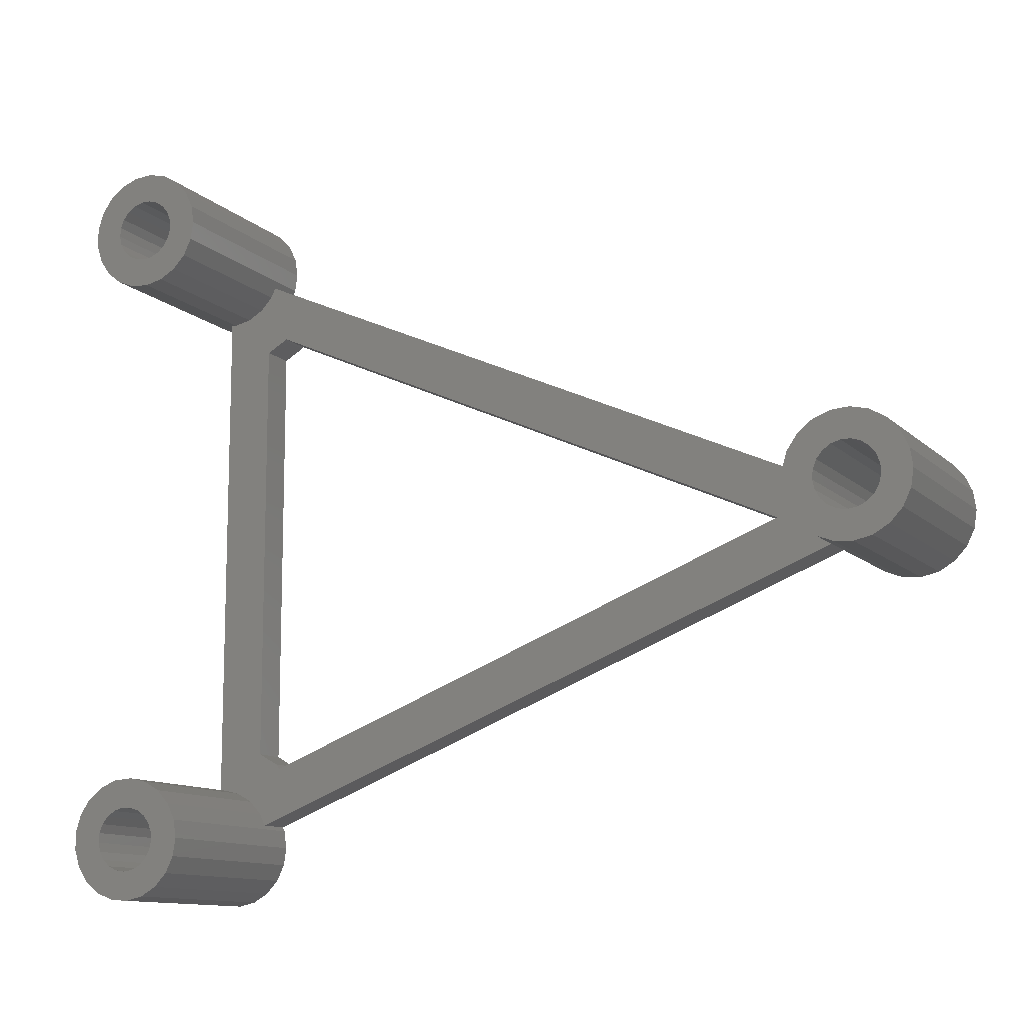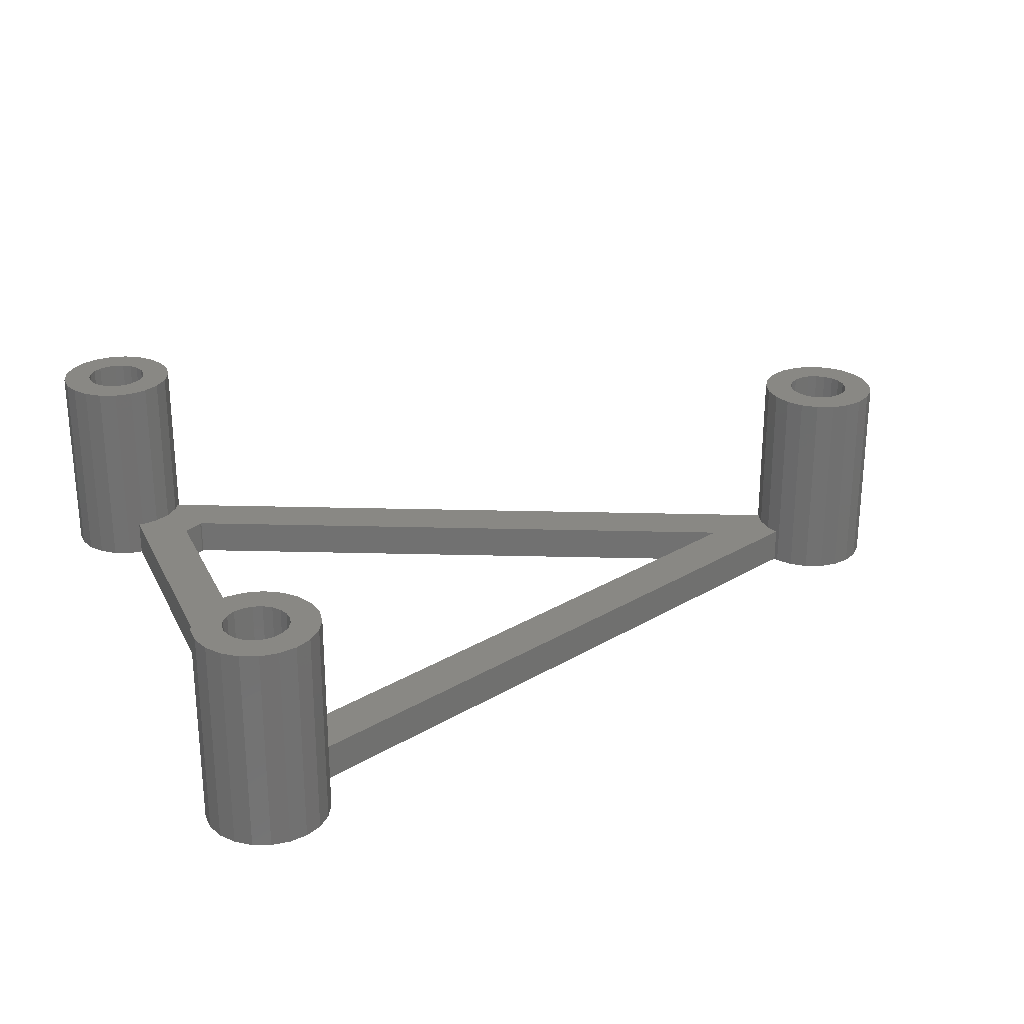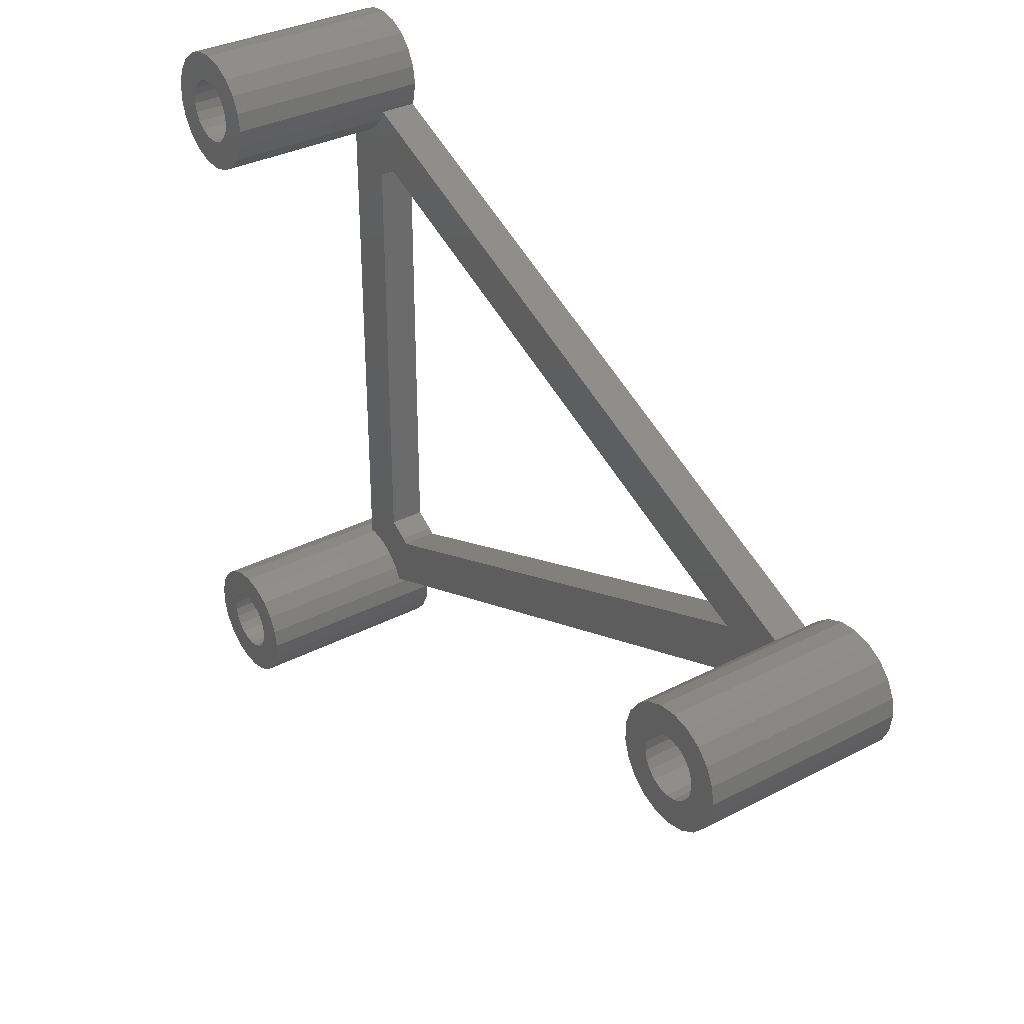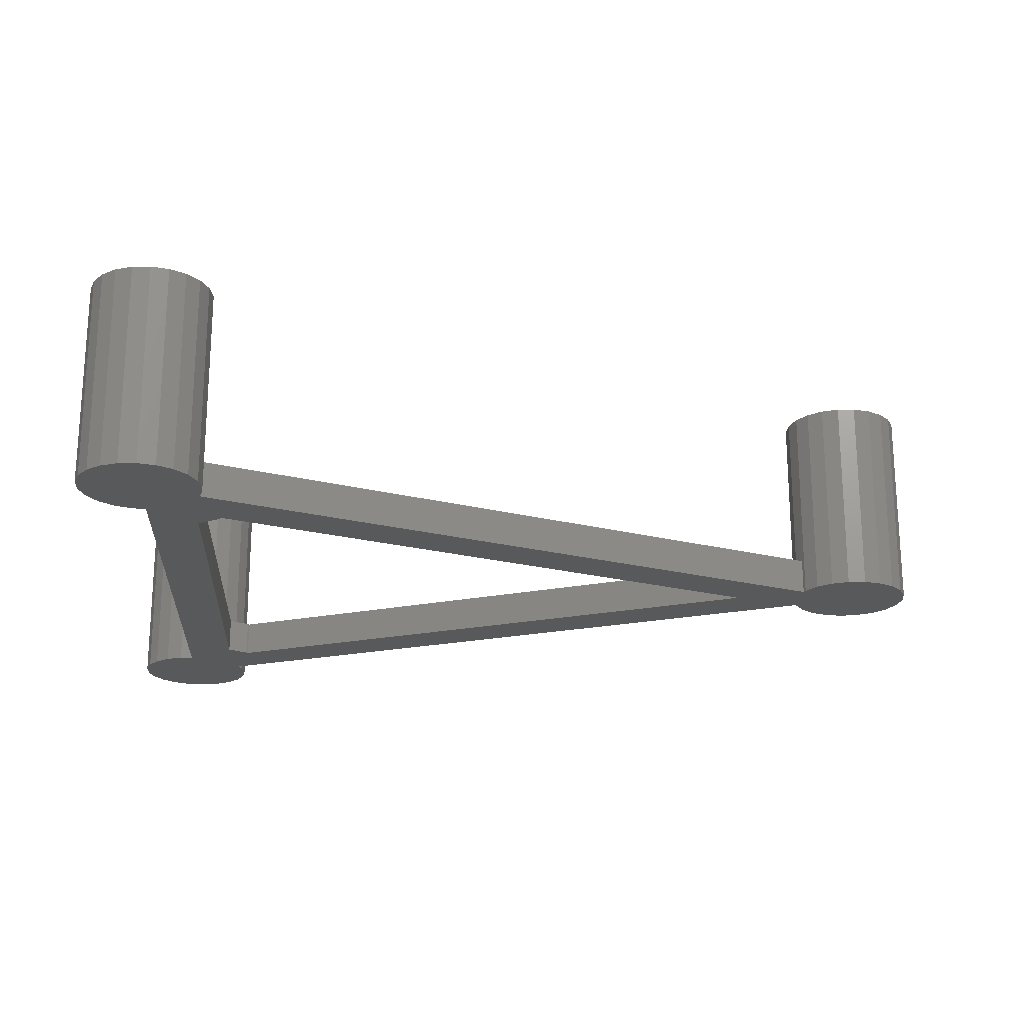
<metadata>
{"format":"stl","ext":"stl","renderer":"f3d","projection":"perspective","resolution":1024,"background":"white","views":[{"elev":-11.5,"azim":26.3,"up":"+Y"},{"elev":26.6,"azim":-21.6,"up":"+Z"},{"elev":33.7,"azim":54.7,"up":"+Y"},{"elev":-20.8,"azim":-3.5,"up":"+Z"}]}
</metadata>
<code>
# stl→obj: 284 verts, 568 faces
v 1.07 55.63 17
v 0.6311 58.55 17
v 0.6311 57.06 17
v 1.07 59.97 17
v 1.91 54.4 17
v 1.91 61.2 17
v 3.075 53.47 17
v 2.968 57.61 17
v 3.141 56.85 17
v 4.463 52.93 17
v 3.531 56.17 17
v 4.102 55.64 17
v 4.804 55.3 17
v 5.575 52.84 17
v 5.575 55.19 17
v 5.949 52.81 17
v 6.346 55.3 17
v 7.402 53.15 17
v 7.048 55.64 17
v 7.62 56.17 17
v 8.693 53.89 17
v 8.009 56.85 17
v 8.183 57.61 17
v 3.075 62.13 17
v 3.026 58.38 17
v 3.311 59.11 17
v 4.463 62.68 17
v 3.797 59.72 17
v 4.441 60.16 17
v 5.186 60.39 17
v 5.949 62.79 17
v 5.965 60.39 17
v 7.402 62.46 17
v 6.71 60.16 17
v 7.354 59.72 17
v 7.84 59.11 17
v 8.693 61.71 17
v 8.125 58.38 17
v 9.706 54.98 17
v 9.706 60.62 17
v 10.1 55.8 17
v 10.35 59.27 17
v 10.35 56.33 17
v 10.58 57.8 17
v 5.575 52.84 3
v 5.949 52.81 3
v 5.575 52.84 0
v 4.463 52.93 -8.46e-15
v 7.402 53.15 3
v 8.693 53.89 3
v 9.706 54.98 3
v 10.1 55.8 3
v 10.1 55.8 -3.102e-14
v 10.35 56.33 -4.794e-14
v 10.58 57.8 -5.64e-15
v 10.35 59.27 -5.922e-14
v 9.706 60.62 -8.46e-14
v 8.693 61.71 1.41e-14
v 7.402 62.46 2.82e-15
v 5.949 62.79 1.128e-14
v 4.463 62.68 -2.256e-14
v 3.075 62.13 -8.46e-15
v 1.91 61.2 -1.692e-14
v 1.07 59.97 -4.23e-14
v 0.6311 58.55 -4.794e-14
v 0.6311 57.06 -6.486e-14
v 1.07 55.63 -8.178e-14
v 1.91 54.4 -5.64e-15
v 3.075 53.47 -6.204e-14
v 1.07 3.308 17
v 0.6311 6.222 17
v 0.6311 4.732 17
v 1.07 7.646 17
v 1.91 2.076 17
v 1.91 8.878 17
v 3.075 1.147 17
v 2.968 5.282 17
v 3.141 4.522 17
v 4.463 0.6023 17
v 3.531 3.846 17
v 4.102 3.316 17
v 4.804 2.978 17
v 5.949 0.4909 17
v 5.575 2.862 17
v 6.346 2.978 17
v 7.402 0.8226 17
v 7.048 3.316 17
v 7.62 3.846 17
v 8.693 1.568 17
v 8.009 4.522 17
v 8.183 5.282 17
v 3.075 9.807 17
v 3.026 6.059 17
v 3.311 6.784 17
v 4.463 10.35 17
v 3.797 7.394 17
v 4.441 7.833 17
v 5.186 8.063 17
v 5.575 10.43 17
v 5.965 8.063 17
v 5.949 10.46 17
v 7.402 10.13 17
v 6.71 7.833 17
v 7.354 7.394 17
v 7.84 6.784 17
v 8.693 9.386 17
v 8.125 6.059 17
v 9.706 2.66 17
v 9.706 8.294 17
v 10.35 4.003 17
v 10.19 7.295 17
v 10.35 6.951 17
v 10.58 5.477 17
v 8.693 9.386 3
v 9.706 8.294 3
v 7.402 10.13 3
v 5.949 10.46 3
v 63.45 28.3 17
v 63.12 30.86 17
v 63.12 29.37 17
v 63.51 32.13 17
v 63.55 27.95 17
v 63.55 32.28 17
v 64.39 26.71 17
v 64.39 33.52 17
v 65.56 25.78 17
v 65.45 29.92 17
v 65.63 29.16 17
v 66.95 25.24 17
v 66.01 28.48 17
v 66.59 27.95 17
v 67.29 27.62 17
v 68.43 25.13 17
v 68.06 27.5 17
v 68.83 27.62 17
v 69.89 25.46 17
v 69.53 27.95 17
v 70.1 28.48 17
v 71.18 26.21 17
v 70.49 29.16 17
v 70.67 29.92 17
v 65.56 34.45 17
v 65.51 30.7 17
v 65.79 31.42 17
v 66.95 34.99 17
v 66.28 32.03 17
v 66.92 32.47 17
v 67.67 32.7 17
v 68.43 35.1 17
v 68.45 32.7 17
v 69.89 34.77 17
v 69.19 32.47 17
v 69.84 32.03 17
v 70.32 31.42 17
v 71.18 34.02 17
v 70.61 30.7 17
v 72.19 27.3 17
v 72.19 32.93 17
v 72.84 28.64 17
v 72.84 31.59 17
v 73.06 30.11 17
v 63.51 32.13 3
v 63.12 30.86 3
v 63.51 32.13 -1.974e-14
v 63.55 32.28 2.82e-15
v 63.12 29.37 3
v 63.45 28.3 3
v 63.55 27.95 1.128e-14
v 63.45 28.3 0
v 64.39 26.71 -2.538e-14
v 65.56 25.78 5.64e-15
v 66.95 25.24 -8.46e-15
v 68.43 25.13 -1.41e-14
v 69.89 25.46 -2.256e-14
v 71.18 26.21 -1.41e-14
v 72.19 27.3 5.64e-15
v 72.84 28.64 -2.82e-15
v 73.06 30.11 -2.82e-14
v 72.84 31.59 -2.82e-15
v 72.19 32.93 2.82e-15
v 71.18 34.02 -2.538e-14
v 69.89 34.77 -2.82e-15
v 68.43 35.1 -1.692e-14
v 66.95 34.99 1.692e-14
v 65.56 34.45 -4.512e-14
v 64.39 33.52 -1.974e-14
v 3.141 56.85 3
v 3.026 58.38 3
v 2.968 57.61 3
v 3.311 59.11 3
v 3.531 56.17 3
v 3.797 59.72 3
v 4.102 55.64 3
v 4.441 60.16 3
v 4.804 55.3 3
v 5.186 60.39 3
v 5.575 55.19 3
v 5.965 60.39 3
v 6.346 55.3 3
v 6.71 60.16 3
v 7.048 55.64 3
v 7.354 59.72 3
v 7.62 56.17 3
v 7.84 59.11 3
v 8.009 56.85 3
v 8.125 58.38 3
v 8.183 57.61 3
v 3.141 4.522 3
v 3.026 6.059 3
v 2.968 5.282 3
v 3.311 6.784 3
v 3.531 3.846 3
v 3.797 7.394 3
v 4.102 3.316 3
v 4.441 7.833 3
v 4.804 2.978 3
v 5.186 8.063 3
v 5.575 2.862 3
v 5.965 8.063 3
v 6.346 2.978 3
v 6.71 7.833 3
v 7.048 3.316 3
v 7.354 7.394 3
v 7.62 3.846 3
v 7.84 6.784 3
v 8.009 4.522 3
v 8.125 6.059 3
v 8.183 5.282 3
v 65.63 29.16 3
v 65.51 30.7 3
v 65.45 29.92 3
v 65.79 31.42 3
v 66.01 28.48 3
v 66.28 32.03 3
v 66.59 27.95 3
v 66.92 32.47 3
v 67.29 27.62 3
v 67.67 32.7 3
v 68.06 27.5 3
v 68.45 32.7 3
v 68.83 27.62 3
v 69.19 32.47 3
v 69.53 27.95 3
v 69.84 32.03 3
v 70.1 28.48 3
v 70.32 31.42 3
v 70.49 29.16 3
v 70.61 30.7 3
v 70.67 29.92 3
v 5.575 10.43 3
v 9.575 13.5 3
v 11.21 12.55 3
v 10.19 7.295 3
v 11.59 12.15 3
v 57.7 30.33 3
v 9.575 49.78 3
v 11.21 50.73 3
v 11.34 50.87 3
v 11.21 12.55 -8.46e-15
v 11.59 12.15 -1.974e-14
v 9.575 13.5 -2.82e-15
v 9.575 49.78 2.256e-14
v 11.21 50.73 -3.102e-14
v 11.34 50.87 -1.41e-14
v 57.7 30.33 -8.46e-15
v 10.19 7.295 -5.64e-15
v 10.35 6.951 -1.692e-14
v 4.463 10.35 -8.46e-15
v 3.075 9.807 -1.41e-14
v 5.575 10.43 -8.46e-15
v 1.91 8.878 -1.128e-14
v 0.6311 4.732 -1.692e-14
v 0.6311 6.222 -1.128e-14
v 10.58 5.477 -2.82e-15
v 10.35 4.003 -8.46e-15
v 4.463 0.6023 -2.82e-15
v 3.075 1.147 -2.256e-14
v 9.706 2.66 -2.256e-14
v 8.693 1.568 -8.46e-15
v 5.949 0.4909 -8.46e-15
v 7.402 0.8226 -2.82e-15
v 1.07 3.308 0
v 1.07 7.646 -1.128e-14
v 1.91 2.076 0
f 1 2 3
f 2 1 4
f 4 1 5
f 4 5 6
f 6 5 7
f 6 7 8
f 8 7 9
f 9 7 10
f 9 10 11
f 11 10 12
f 12 10 13
f 13 10 14
f 13 14 15
f 15 14 16
f 15 16 17
f 17 16 18
f 17 18 19
f 19 18 20
f 20 18 21
f 20 21 22
f 22 21 23
f 8 24 6
f 24 8 25
f 24 25 26
f 24 26 27
f 27 26 28
f 27 28 29
f 27 29 30
f 27 30 31
f 31 30 32
f 31 32 33
f 33 32 34
f 33 34 35
f 33 35 36
f 33 36 37
f 37 36 38
f 37 38 23
f 37 23 21
f 37 21 39
f 37 39 40
f 40 39 41
f 40 41 42
f 42 41 43
f 42 43 44
f 16 45 46
f 47 10 48
f 10 47 45
f 10 45 16
f 10 16 14
f 18 46 49
f 46 18 16
f 21 49 50
f 49 21 18
f 51 21 50
f 21 51 39
f 52 39 51
f 39 52 41
f 41 52 53
f 41 53 54
f 41 54 43
f 54 44 43
f 44 54 55
f 56 44 55
f 44 56 42
f 57 42 56
f 42 57 40
f 58 40 57
f 40 58 37
f 33 58 59
f 58 33 37
f 60 33 59
f 33 60 31
f 27 60 61
f 60 27 31
f 62 27 61
f 27 62 24
f 6 62 63
f 62 6 24
f 6 64 4
f 64 6 63
f 2 64 65
f 64 2 4
f 2 66 3
f 66 2 65
f 3 67 1
f 67 3 66
f 1 68 5
f 68 1 67
f 7 68 69
f 68 7 5
f 48 7 69
f 7 48 10
f 70 71 72
f 71 70 73
f 73 70 74
f 73 74 75
f 75 74 76
f 75 76 77
f 77 76 78
f 78 76 79
f 78 79 80
f 80 79 81
f 81 79 82
f 82 79 83
f 82 83 84
f 84 83 85
f 85 83 86
f 85 86 87
f 87 86 88
f 88 86 89
f 88 89 90
f 90 89 91
f 77 92 75
f 92 77 93
f 92 93 94
f 92 94 95
f 95 94 96
f 95 96 97
f 95 97 98
f 95 98 99
f 99 98 100
f 99 100 101
f 101 100 102
f 102 100 103
f 102 103 104
f 102 104 105
f 102 105 106
f 106 105 107
f 106 107 91
f 106 91 89
f 106 89 108
f 106 108 109
f 109 108 110
f 109 110 111
f 111 110 112
f 112 110 113
f 114 109 115
f 109 114 106
f 102 114 116
f 114 102 106
f 117 102 116
f 102 117 101
f 118 119 120
f 119 118 121
f 121 118 122
f 121 122 123
f 123 122 124
f 123 124 125
f 125 124 126
f 125 126 127
f 127 126 128
f 128 126 129
f 128 129 130
f 130 129 131
f 131 129 132
f 132 129 133
f 132 133 134
f 134 133 135
f 135 133 136
f 135 136 137
f 137 136 138
f 138 136 139
f 138 139 140
f 140 139 141
f 127 142 125
f 142 127 143
f 142 143 144
f 142 144 145
f 145 144 146
f 145 146 147
f 145 147 148
f 145 148 149
f 149 148 150
f 149 150 151
f 151 150 152
f 151 152 153
f 151 153 154
f 151 154 155
f 155 154 156
f 155 156 141
f 155 141 139
f 155 139 157
f 155 157 158
f 158 157 159
f 158 159 160
f 160 159 161
f 119 162 163
f 162 119 121
f 162 121 123
f 162 123 164
f 164 123 165
f 119 166 120
f 166 119 163
f 120 167 118
f 167 120 166
f 118 168 122
f 168 118 169
f 169 118 167
f 124 168 170
f 168 124 122
f 171 124 170
f 124 171 126
f 129 171 172
f 171 129 126
f 133 172 173
f 172 133 129
f 136 173 174
f 173 136 133
f 175 136 174
f 136 175 139
f 175 157 139
f 157 175 176
f 177 157 176
f 157 177 159
f 178 159 177
f 159 178 161
f 179 161 178
f 161 179 160
f 180 160 179
f 160 180 158
f 181 158 180
f 158 181 155
f 182 155 181
f 155 182 151
f 149 182 183
f 182 149 151
f 184 149 183
f 149 184 145
f 142 184 185
f 184 142 145
f 186 142 185
f 142 186 125
f 125 165 123
f 165 125 186
f 187 188 189
f 188 187 190
f 190 187 191
f 190 191 192
f 192 191 193
f 192 193 194
f 194 193 195
f 194 195 196
f 196 195 197
f 196 197 198
f 198 197 199
f 198 199 200
f 200 199 201
f 200 201 202
f 202 201 203
f 202 203 204
f 204 203 205
f 204 205 206
f 206 205 207
f 191 9 11
f 9 191 187
f 11 193 191
f 193 11 12
f 12 195 193
f 195 12 13
f 195 15 197
f 15 195 13
f 15 199 197
f 199 15 17
f 199 19 201
f 19 199 17
f 201 20 203
f 20 201 19
f 22 203 20
f 203 22 205
f 22 207 205
f 207 22 23
f 23 206 207
f 206 23 38
f 36 206 38
f 206 36 204
f 35 204 36
f 204 35 202
f 202 34 200
f 34 202 35
f 34 198 200
f 198 34 32
f 32 196 198
f 196 32 30
f 196 29 194
f 29 196 30
f 29 192 194
f 192 29 28
f 190 28 26
f 28 190 192
f 188 26 25
f 26 188 190
f 188 8 189
f 8 188 25
f 189 9 187
f 9 189 8
f 208 209 210
f 209 208 211
f 211 208 212
f 211 212 213
f 213 212 214
f 213 214 215
f 215 214 216
f 215 216 217
f 217 216 218
f 217 218 219
f 219 218 220
f 219 220 221
f 221 220 222
f 221 222 223
f 223 222 224
f 223 224 225
f 225 224 226
f 225 226 227
f 227 226 228
f 81 216 214
f 216 81 82
f 82 218 216
f 218 82 84
f 218 85 220
f 85 218 84
f 85 222 220
f 222 85 87
f 87 224 222
f 224 87 88
f 90 224 88
f 224 90 226
f 90 228 226
f 228 90 91
f 107 228 91
f 228 107 227
f 105 227 107
f 227 105 225
f 104 225 105
f 225 104 223
f 223 103 221
f 103 223 104
f 103 219 221
f 219 103 100
f 100 217 219
f 217 100 98
f 217 97 215
f 97 217 98
f 97 213 215
f 213 97 96
f 213 94 211
f 94 213 96
f 211 93 209
f 93 211 94
f 209 77 210
f 77 209 93
f 210 78 208
f 78 210 77
f 208 80 212
f 80 208 78
f 212 81 214
f 81 212 80
f 229 230 231
f 230 229 232
f 232 229 233
f 232 233 234
f 234 233 235
f 234 235 236
f 236 235 237
f 236 237 238
f 238 237 239
f 238 239 240
f 240 239 241
f 240 241 242
f 242 241 243
f 242 243 244
f 244 243 245
f 244 245 246
f 246 245 247
f 246 247 248
f 248 247 249
f 150 238 240
f 238 150 148
f 238 147 236
f 147 238 148
f 147 234 236
f 234 147 146
f 234 144 232
f 144 234 146
f 230 144 143
f 144 230 232
f 231 143 127
f 143 231 230
f 229 127 128
f 127 229 231
f 229 130 233
f 130 229 128
f 233 131 235
f 131 233 130
f 235 132 237
f 132 235 131
f 132 239 237
f 239 132 134
f 134 241 239
f 241 134 135
f 135 243 241
f 243 135 137
f 137 245 243
f 245 137 138
f 138 247 245
f 247 138 140
f 141 247 140
f 247 141 249
f 156 249 141
f 249 156 248
f 154 248 156
f 248 154 246
f 153 246 154
f 246 153 244
f 244 152 242
f 152 244 153
f 152 240 242
f 240 152 150
f 117 45 250
f 45 117 46
f 46 117 116
f 46 116 49
f 49 116 114
f 49 114 50
f 50 114 251
f 251 114 115
f 251 115 252
f 252 115 253
f 252 253 254
f 254 253 167
f 254 167 255
f 255 167 166
f 50 256 51
f 256 50 251
f 51 256 257
f 51 257 52
f 52 257 258
f 52 258 162
f 162 258 255
f 162 255 163
f 163 255 166
f 52 164 53
f 164 52 162
f 259 254 260
f 254 259 252
f 261 252 259
f 252 261 251
f 262 251 261
f 251 262 256
f 257 262 263
f 262 257 256
f 264 257 263
f 257 264 258
f 265 258 264
f 258 265 255
f 254 265 260
f 265 254 255
f 266 112 267
f 112 266 111
f 111 266 253
f 111 253 115
f 111 115 109
f 92 268 269
f 268 92 95
f 95 270 268
f 270 95 250
f 250 95 117
f 117 95 99
f 117 99 101
f 271 92 269
f 92 271 75
f 71 272 72
f 272 71 273
f 274 110 275
f 110 274 113
f 276 76 277
f 76 276 79
f 278 89 279
f 89 278 108
f 83 276 280
f 276 83 79
f 89 281 279
f 281 89 86
f 72 282 70
f 282 72 272
f 274 112 113
f 112 274 267
f 75 283 73
f 283 75 271
f 73 273 71
f 273 73 283
f 281 83 280
f 83 281 86
f 76 284 277
f 284 76 74
f 275 108 278
f 108 275 110
f 70 284 74
f 284 70 282
f 45 270 250
f 270 45 47
f 169 253 266
f 253 169 167
f 282 273 272
f 273 282 283
f 283 282 284
f 283 284 271
f 271 284 277
f 271 277 269
f 269 277 276
f 269 276 268
f 268 276 280
f 268 280 270
f 270 280 47
f 275 266 278
f 266 275 267
f 267 275 274
f 67 65 66
f 65 67 64
f 64 67 68
f 64 68 63
f 63 68 69
f 63 69 62
f 62 69 48
f 62 48 61
f 61 48 47
f 61 47 60
f 60 47 280
f 60 280 281
f 60 281 59
f 59 281 279
f 59 279 58
f 58 279 278
f 58 278 261
f 261 278 266
f 261 266 259
f 259 266 260
f 260 266 169
f 260 169 265
f 58 262 57
f 262 58 261
f 57 262 53
f 53 262 263
f 53 263 264
f 53 264 164
f 164 264 265
f 164 265 169
f 164 169 168
f 164 168 165
f 165 168 170
f 165 170 186
f 186 170 171
f 186 171 185
f 185 171 172
f 185 172 184
f 184 172 173
f 184 173 183
f 183 173 174
f 183 174 182
f 182 174 175
f 182 175 181
f 181 175 176
f 181 176 180
f 180 176 177
f 180 177 179
f 179 177 178
f 53 56 57
f 56 53 54
f 56 54 55

</code>
